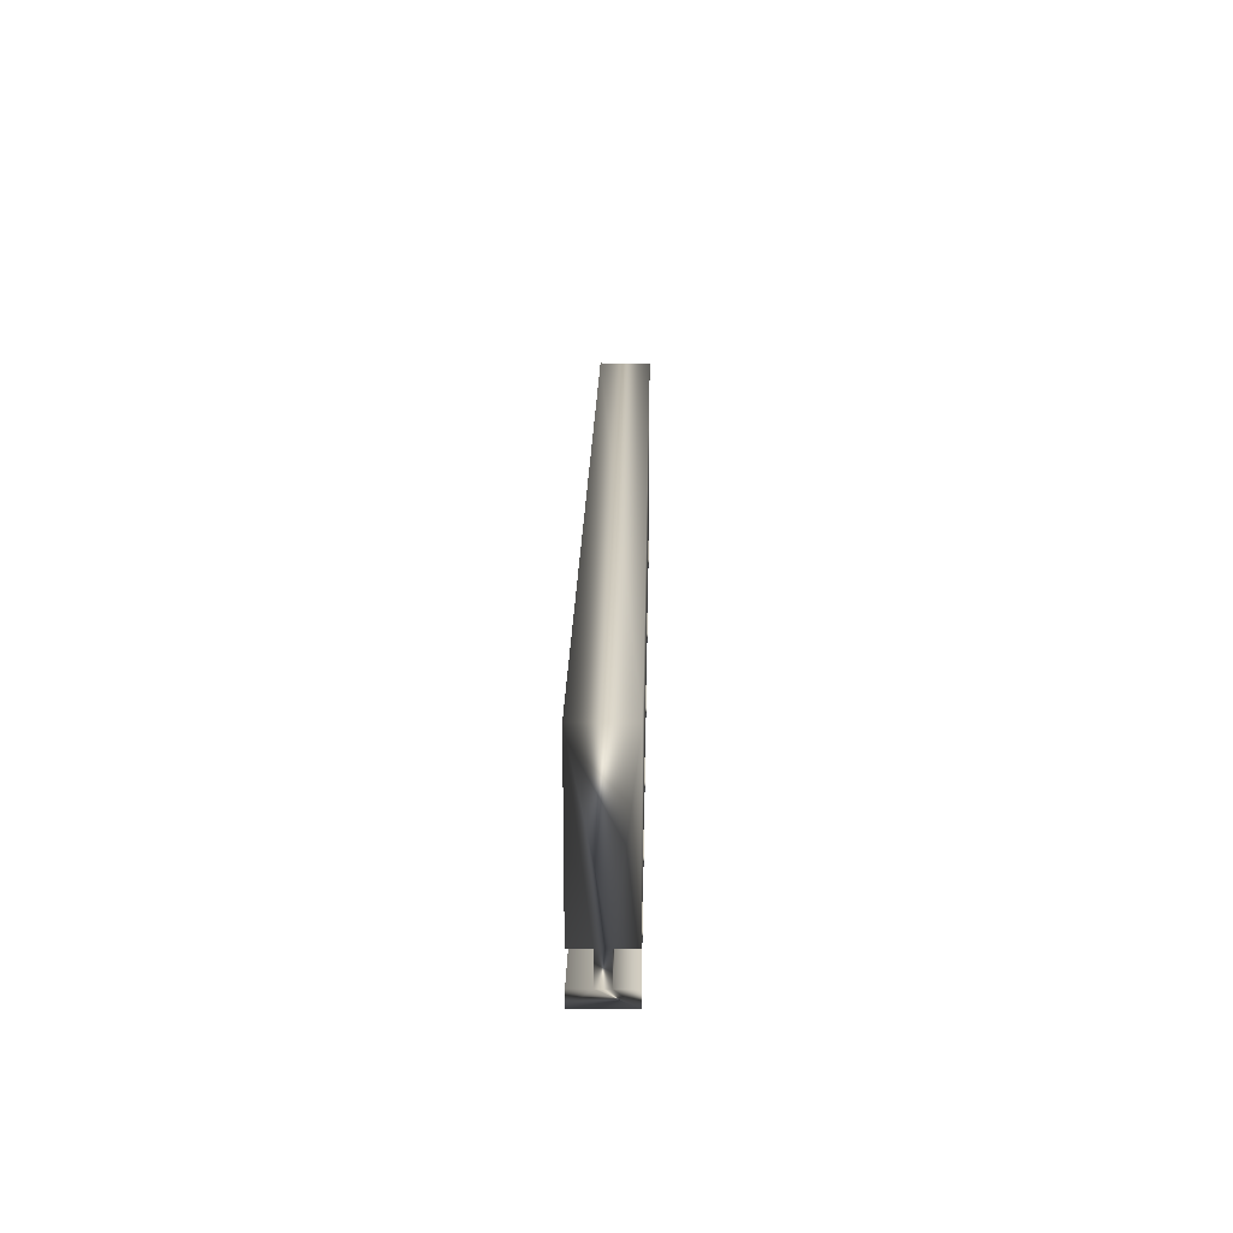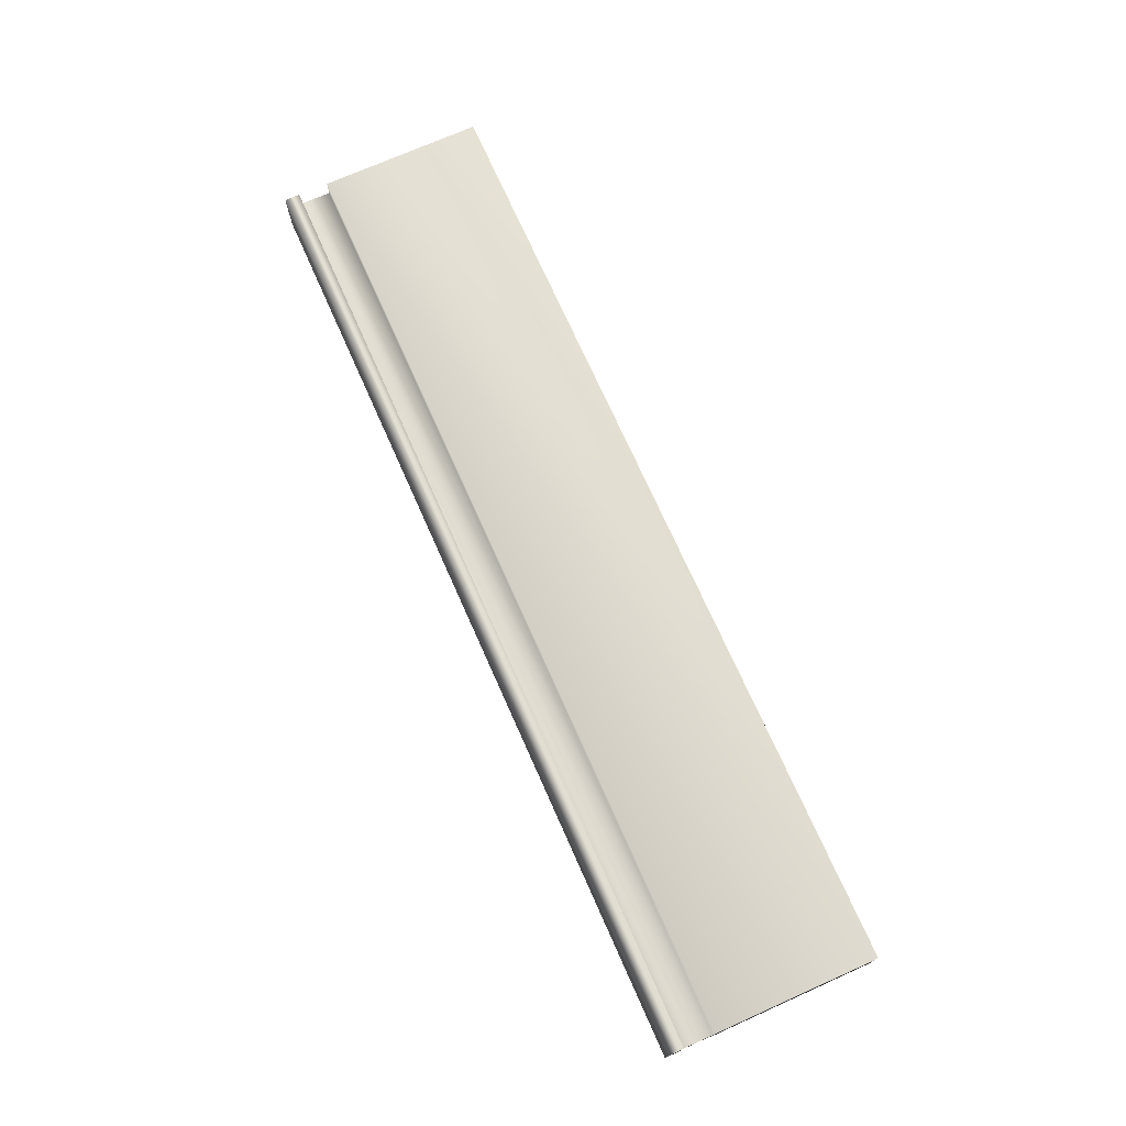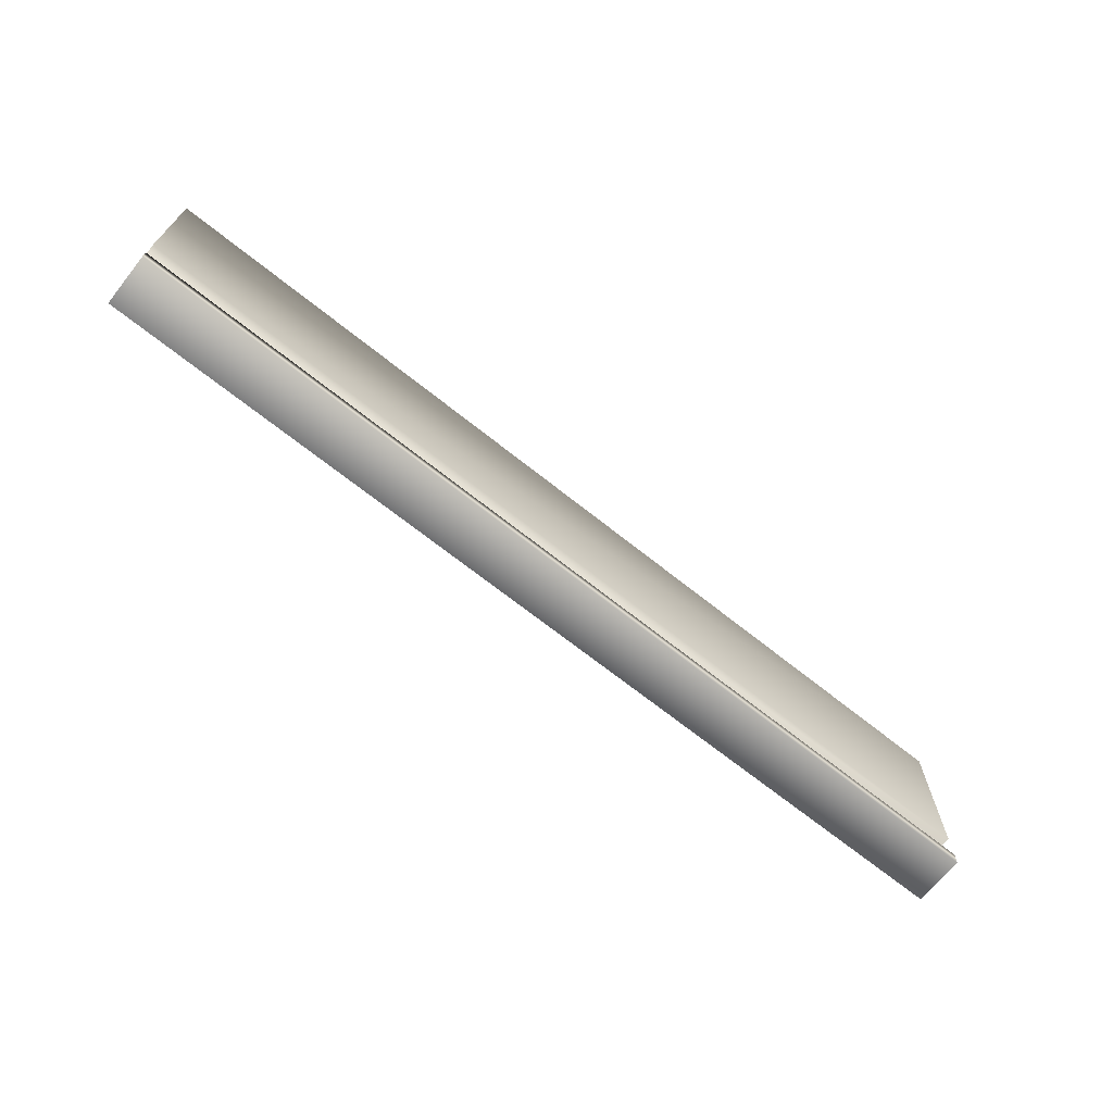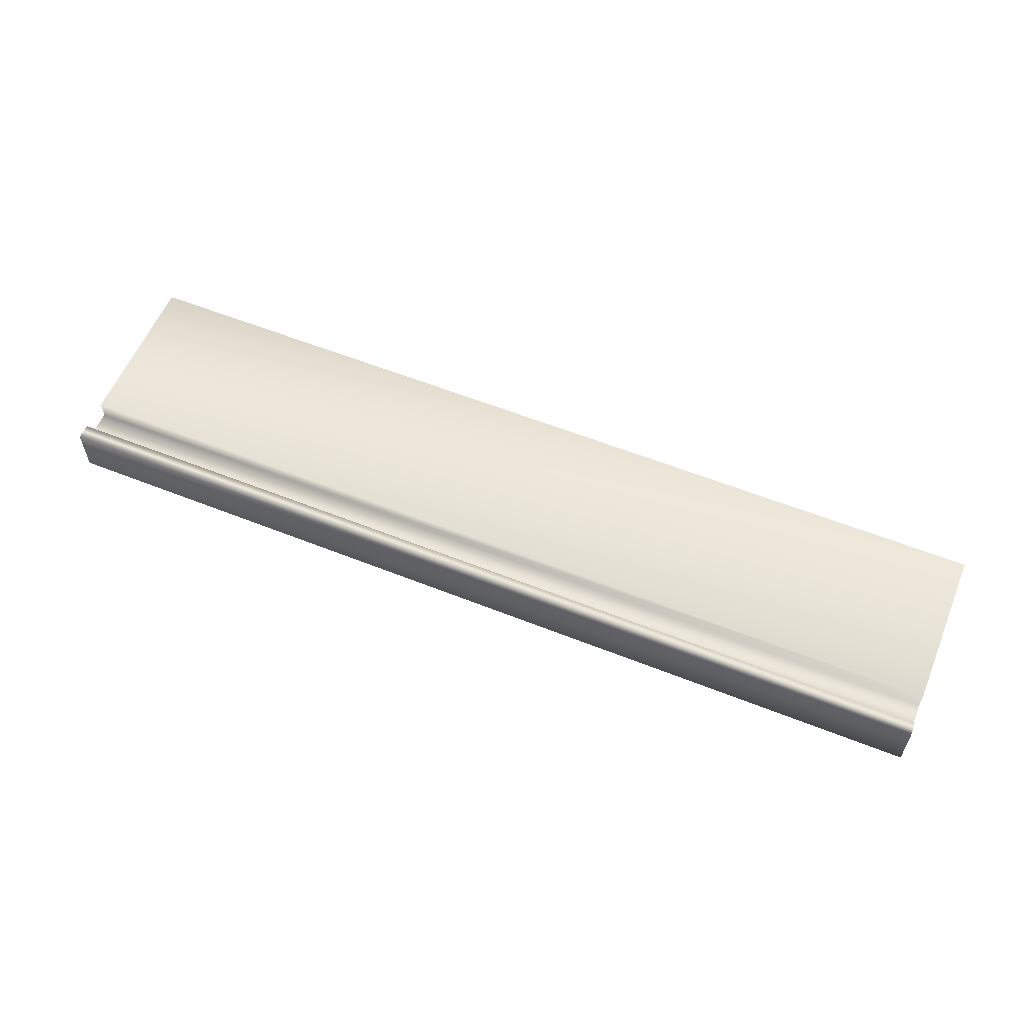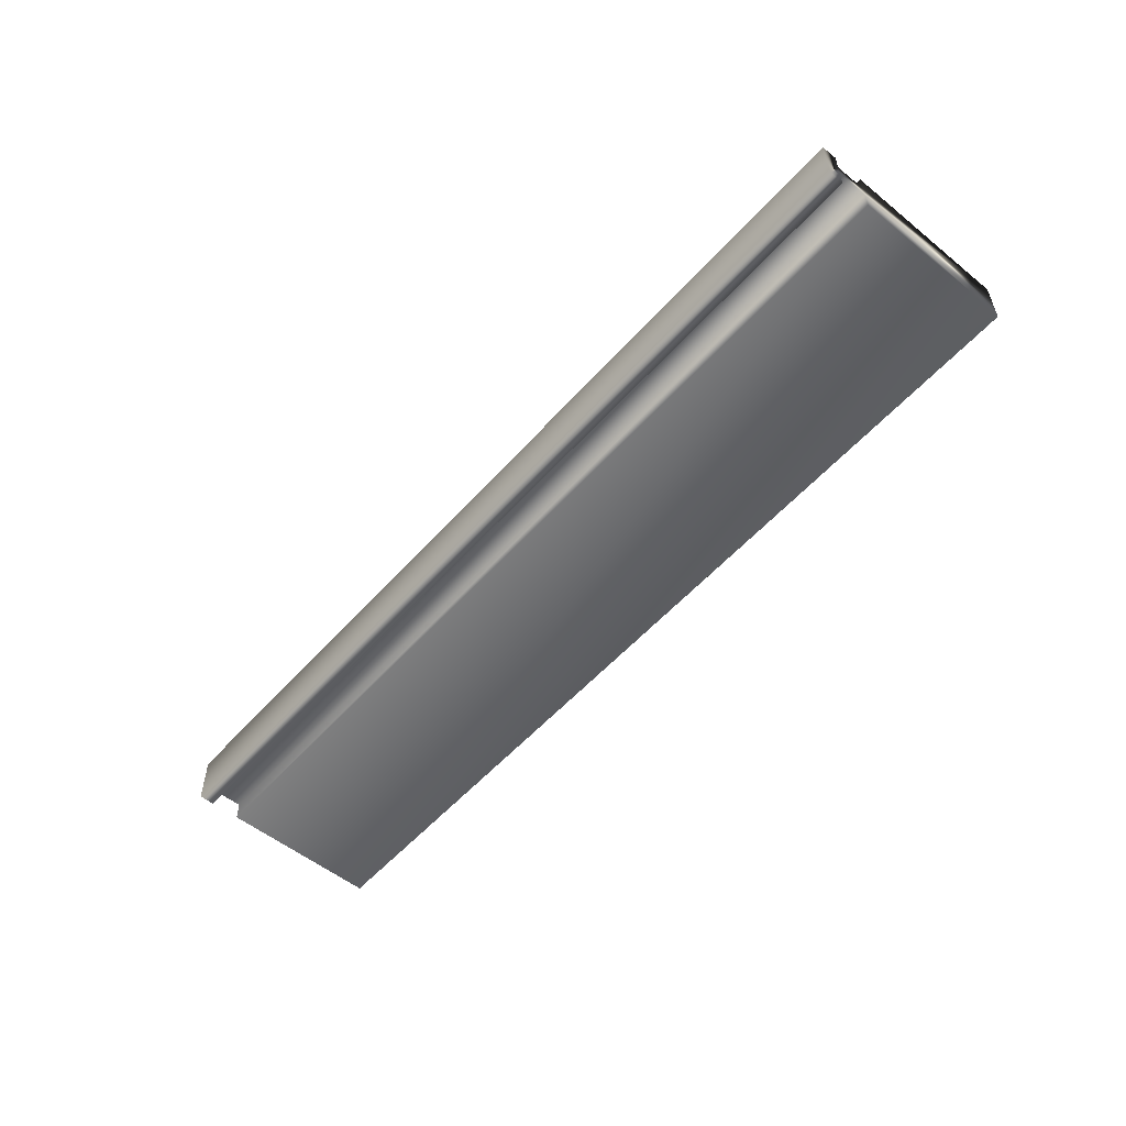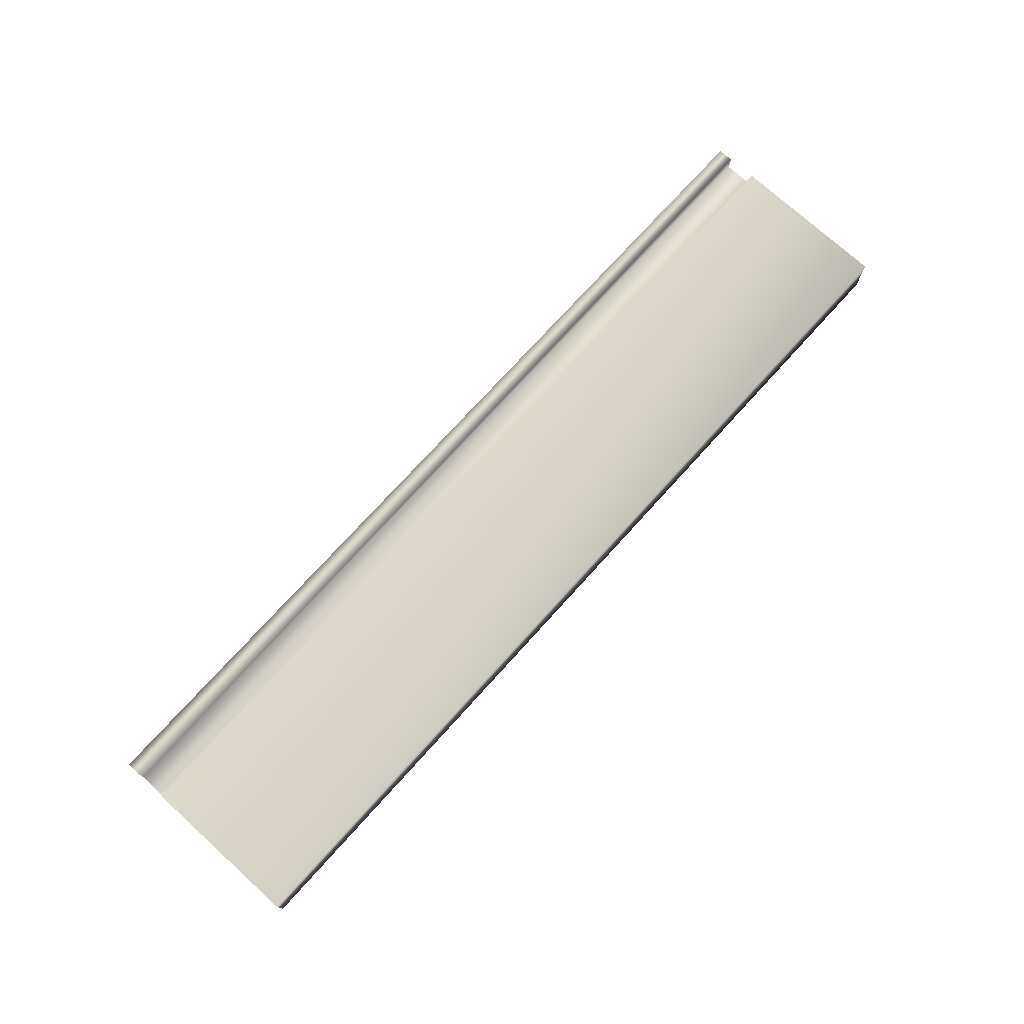
<metadata>
{"format":"obj","ext":"obj","renderer":"f3d","projection":"perspective","resolution":1024,"background":"white","views":[{"elev":20.8,"azim":91.1,"up":"+Z"},{"elev":72.5,"azim":-114.0,"up":"+Y"},{"elev":-68.9,"azim":-38.6,"up":"+Z"},{"elev":58.2,"azim":-157.6,"up":"+Y"},{"elev":-54.3,"azim":-130.6,"up":"+Y"},{"elev":74.4,"azim":-47.8,"up":"+Y"}]}
</metadata>
<code>
v -3.607 13.94 -153.4
v -3.607 13.94 -153.5
v -7.398 13.94 -153.4
v -7.398 13.94 -153.5
v -3.607 13.86 -153.4
v -7.398 13.86 -153.4
v -3.607 13.86 -153.3
v -7.398 13.86 -153.3
v -3.607 13.94 -153.3
v -7.398 13.94 -153.3
v -3.607 13.94 -152.6
v -7.398 13.94 -152.6
v -3.607 13.73 -152.6
v -7.398 13.73 -152.6
v -3.607 13.73 -153.3
v -7.398 13.73 -153.3
v -3.607 13.81 -153.3
v -7.398 13.81 -153.3
v -3.607 13.81 -153.4
v -7.398 13.81 -153.4
v -7.398 13.73 -153.4
v -7.398 13.73 -153.5
v -3.607 13.73 -153.5
v -3.607 13.73 -153.4
f 1 2 3
f 3 2 4
f 5 1 6
f 6 1 3
f 7 5 8
f 8 5 6
f 9 7 10
f 10 7 8
f 11 9 12
f 12 9 10
f 13 11 14
f 14 11 12
f 15 13 16
f 16 13 14
f 17 15 18
f 18 15 16
f 19 17 20
f 20 17 18
f 21 20 22
f 22 20 6
f 22 6 4
f 4 6 3
f 6 20 8
f 8 20 18
f 8 18 12
f 12 18 14
f 14 18 16
f 12 10 8
f 2 23 4
f 4 23 22
f 24 23 19
f 19 23 2
f 19 2 5
f 5 2 1
f 19 5 17
f 17 5 7
f 17 7 13
f 13 7 11
f 11 7 9
f 13 15 17
f 24 19 21
f 21 19 20
f 23 24 22
f 22 24 21

</code>
